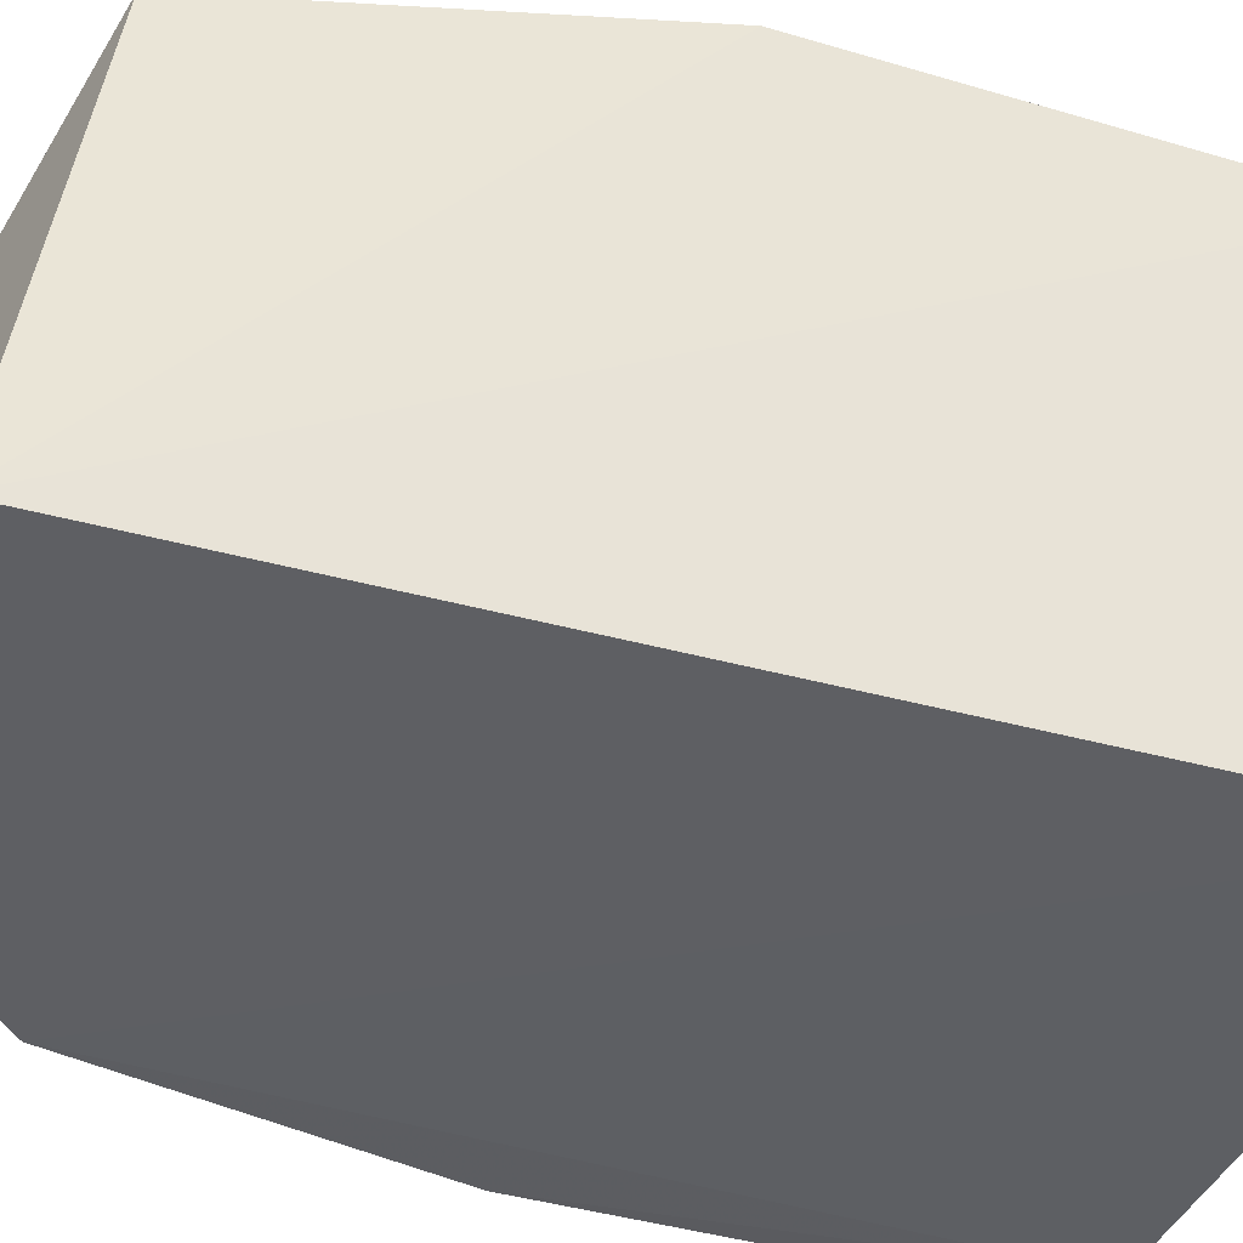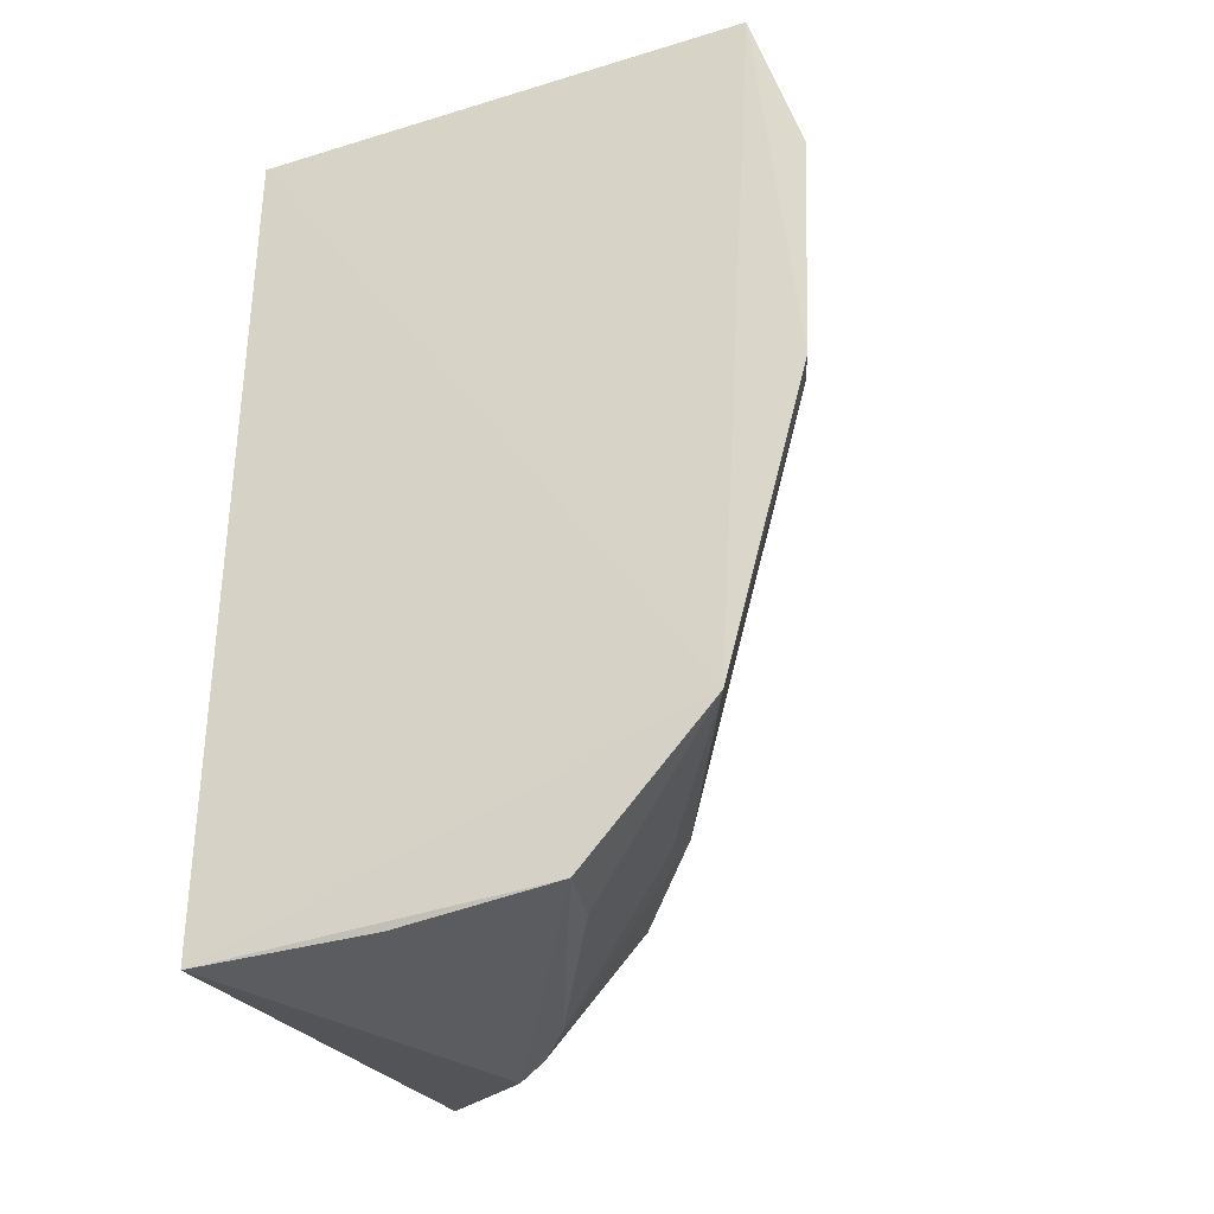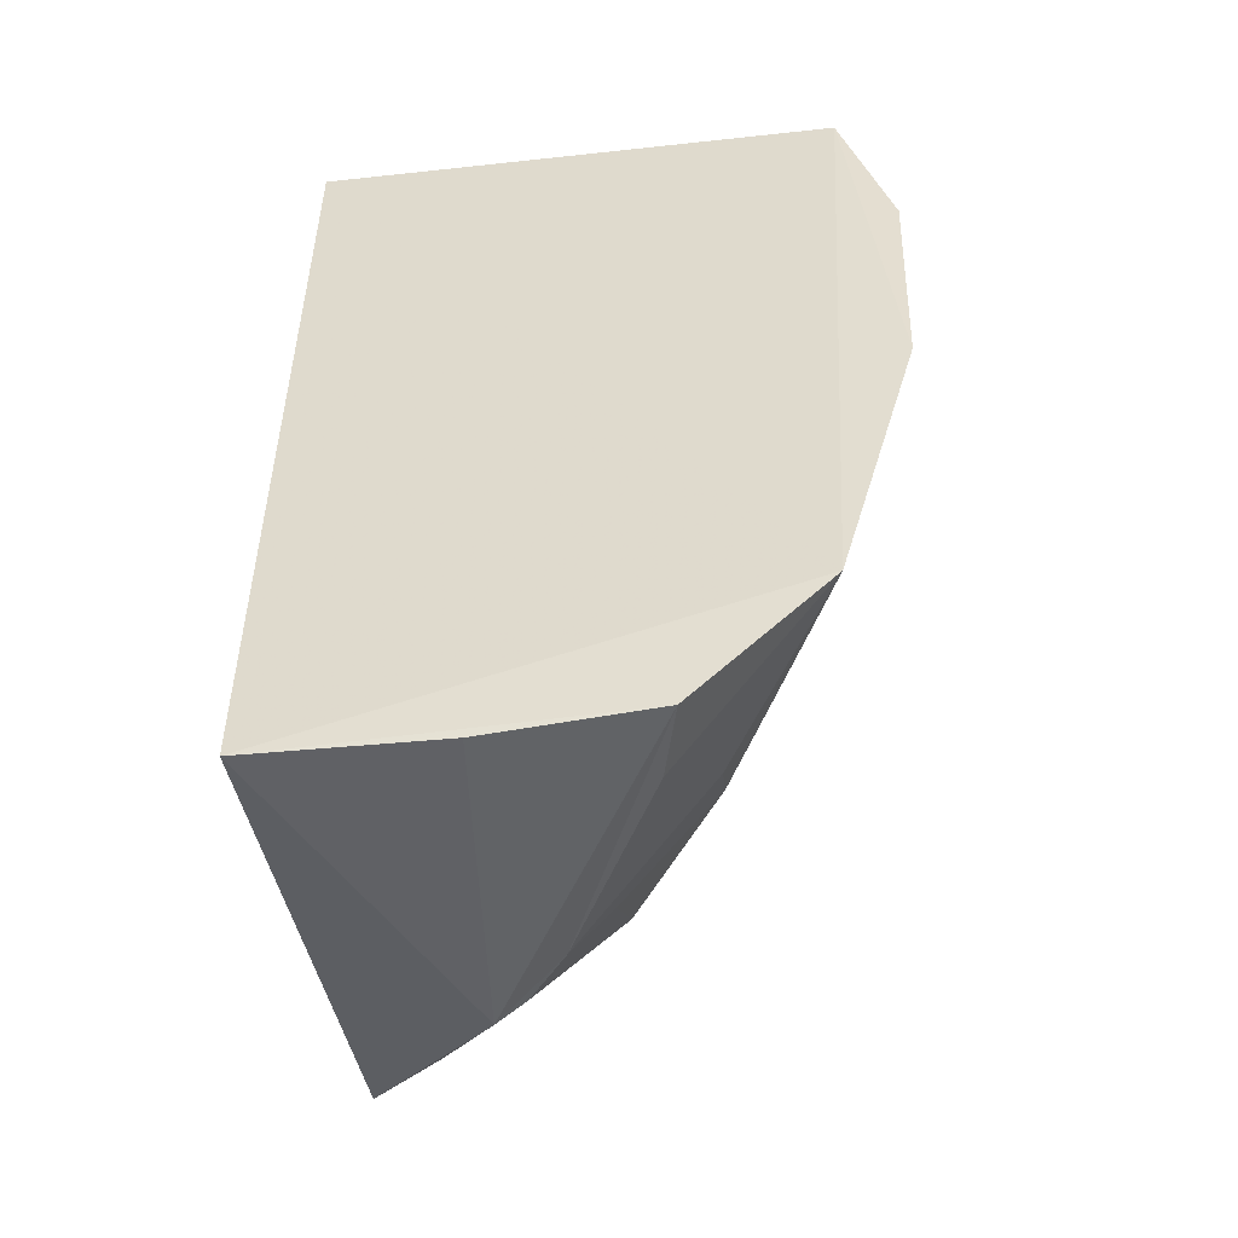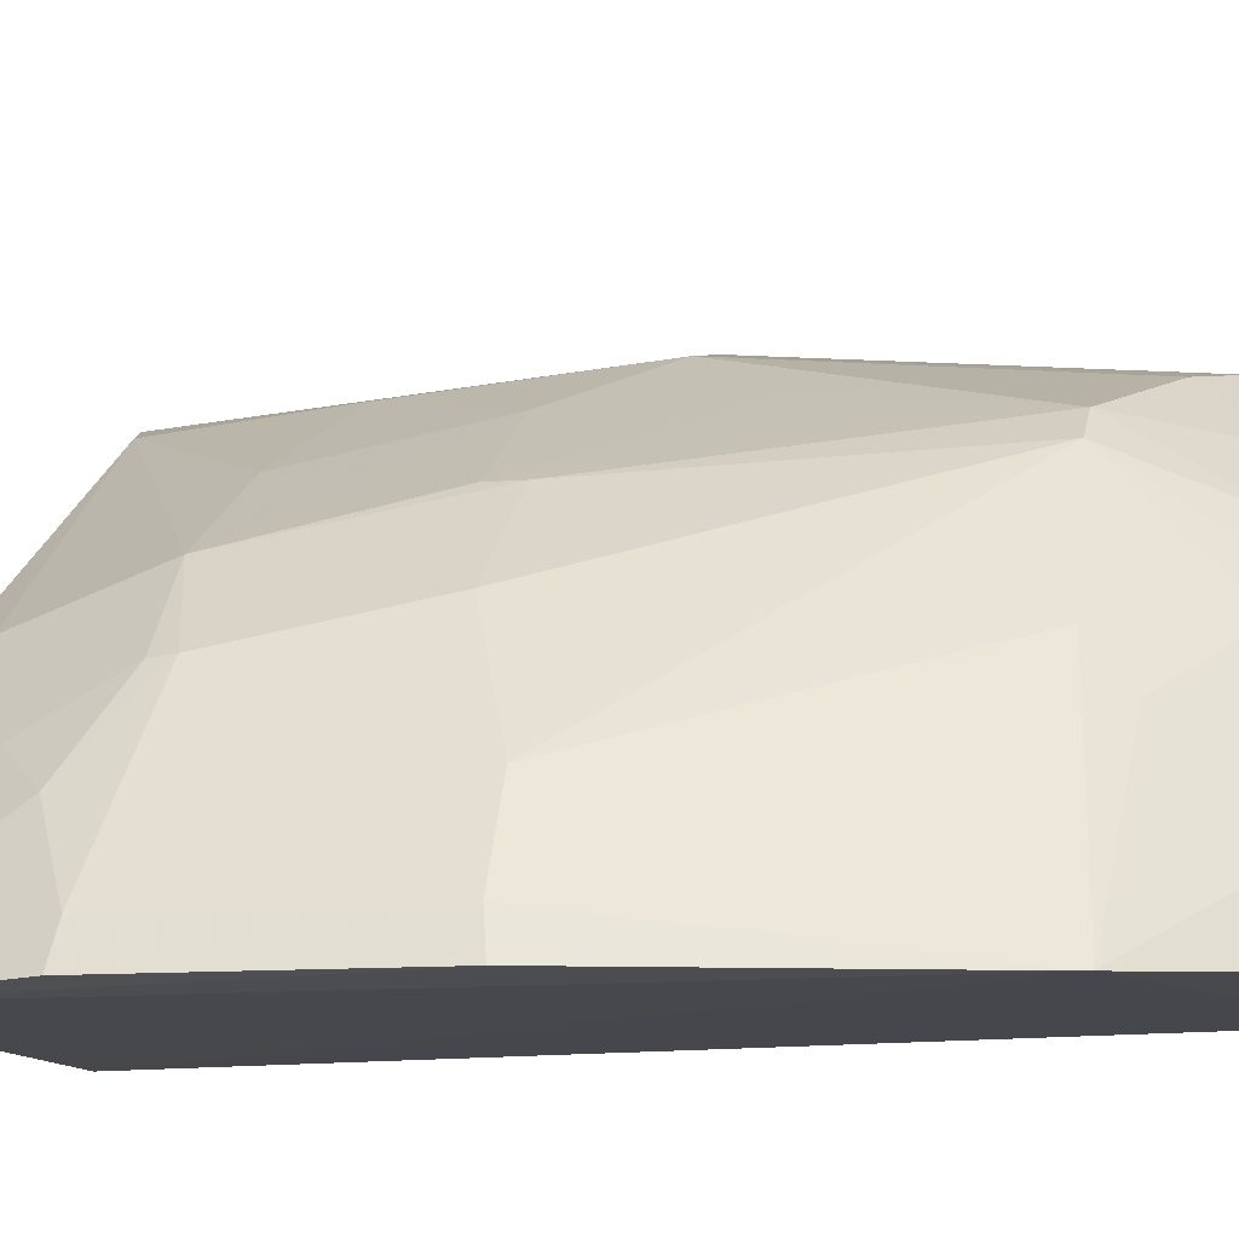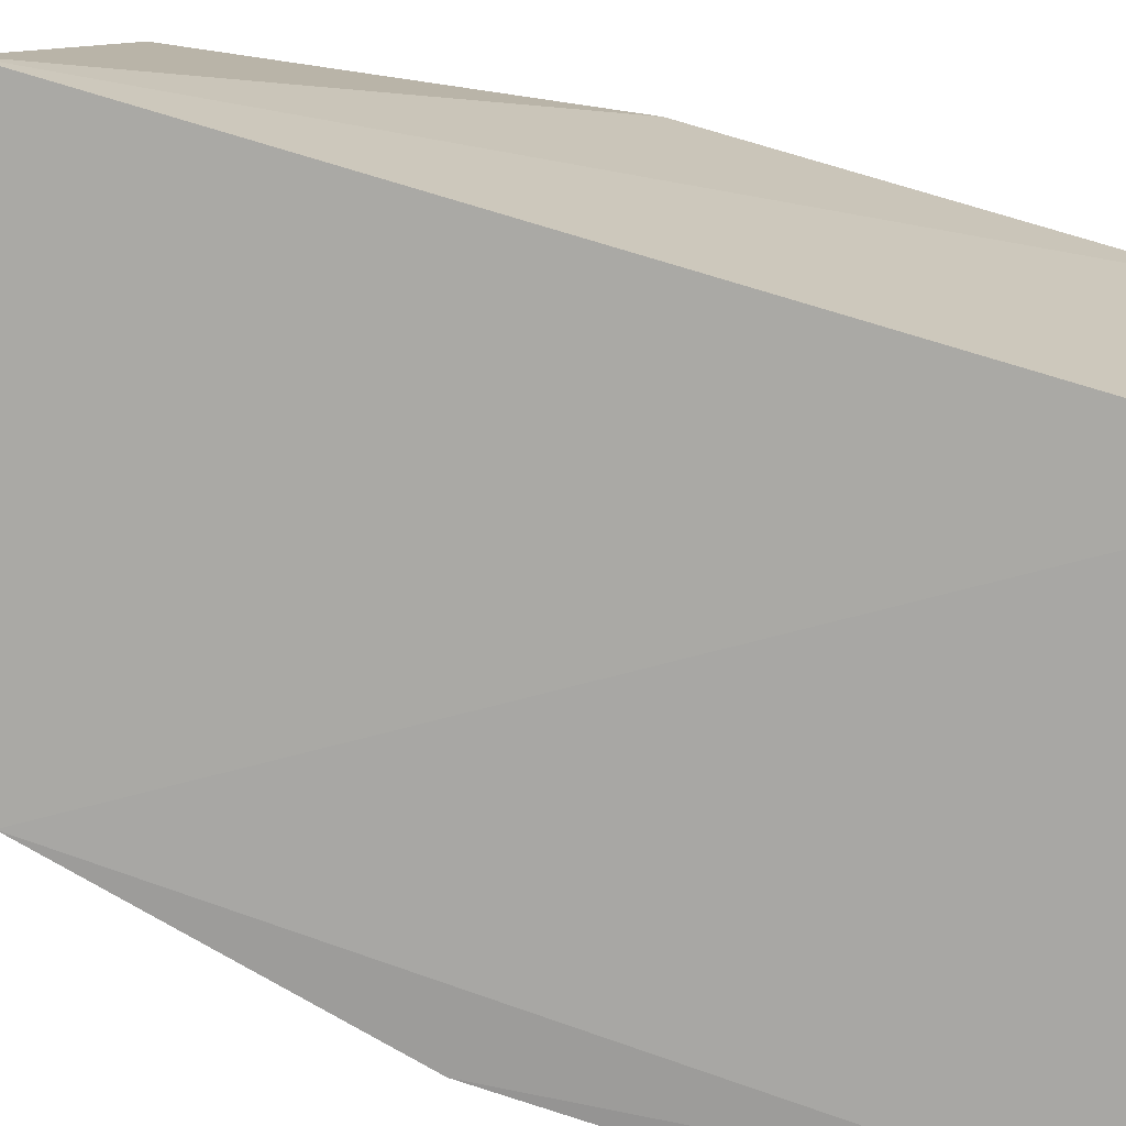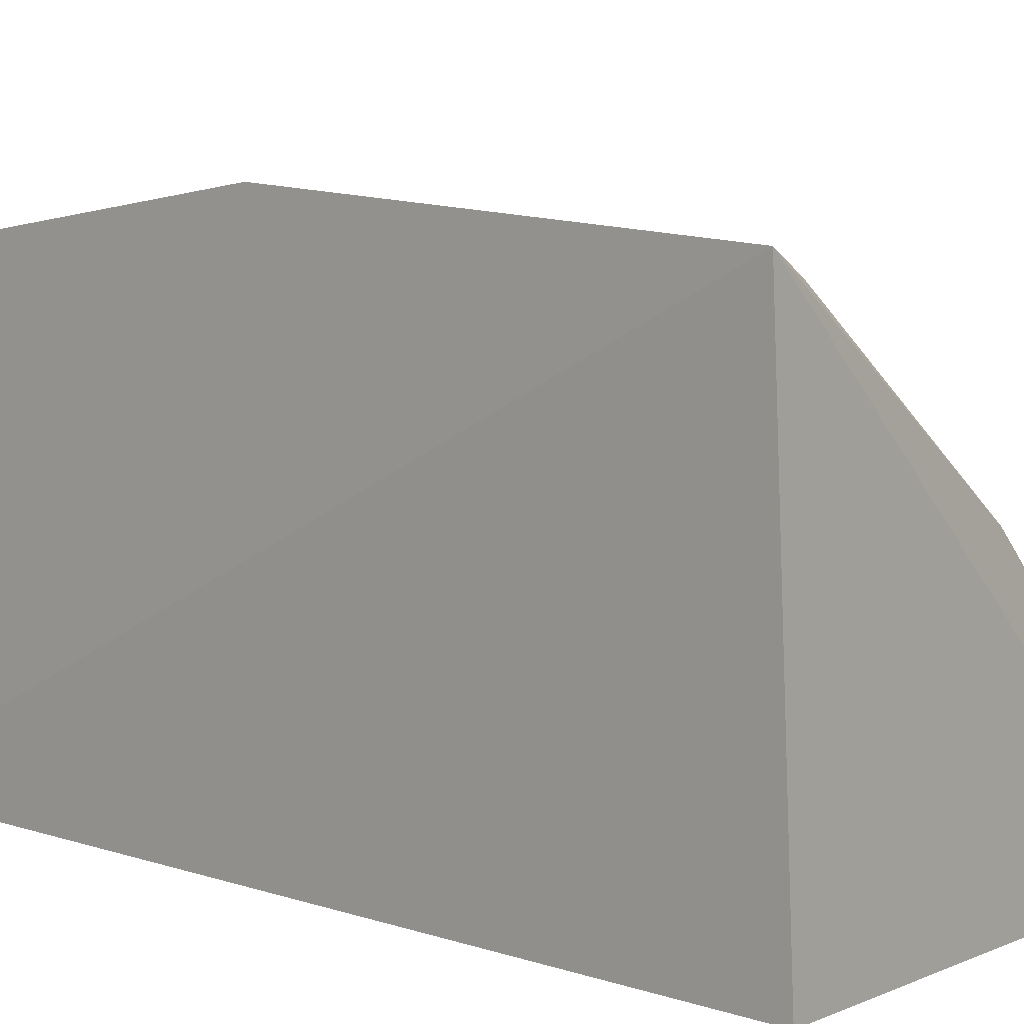
<metadata>
{"format":"obj","ext":"obj","renderer":"f3d","projection":"perspective","resolution":1024,"background":"white","views":[{"elev":-38.2,"azim":-109.6,"up":"+Y"},{"elev":-37.0,"azim":20.8,"up":"+Z"},{"elev":-53.5,"azim":5.3,"up":"+Z"},{"elev":-13.7,"azim":103.8,"up":"+Y"},{"elev":-72.4,"azim":-107.1,"up":"+Y"},{"elev":9.0,"azim":-50.1,"up":"+Y"}]}
</metadata>
<code>
v 0.4104 0.2283 0.005368
v 0.4226 0.2291 -0.1366
v 0.3664 0.3244 -0.05597
v 0.2379 0.392 0.005425
v 0.2439 0.2362 -0.2873
v 0.3353 0.3245 -0.0002192
v 0.4215 0.2416 -0.05478
v 0.3956 0.2283 -0.2418
v 0.2415 0.2348 0.01052
v 0.3605 0.3112 -0.01225
v 0.2583 0.384 -0.001099
v 0.4262 0.2296 -0.05338
v 0.3915 0.2974 -0.06481
v 0.2572 0.3804 -0.2649
v 0.3764 0.2827 0.0001529
v 0.4183 0.2416 -0.1347
v 0.4049 0.2684 -0.04242
v 0.3907 0.2971 -0.05752
v 0.3535 0.2325 -0.285
v 0.2414 0.3996 -0.1411
v 0.3327 0.3461 -0.236
v 0.4036 0.2697 -0.1349
v 0.4056 0.2385 0.003091
v 0.39 0.2814 -0.02758
v 0.2972 0.3366 -0.2826
v 0.279 0.3874 -0.1425
v 0.3765 0.3108 -0.1205
v 0.3618 0.3005 -0.2369
v 0.3024 0.2352 -0.2882
v 0.3214 0.3559 -0.2363
v 0.276 0.3833 -0.06605
v 0.3474 0.3408 -0.1237
v 0.3186 0.3151 -0.2806
v 0.291 0.3558 -0.2659
v 0.3067 0.3309 -0.2802
v 0.2783 0.3743 -0.2532
v 0.3221 0.3541 -0.05582
v 0.3044 0.3695 -0.1688
v 0.3313 0.3148 -0.2647
v 0.3618 0.2852 -0.2486
v 0.348 0.2584 -0.2803
v 0.2797 0.361 -0.2698
v 0.3072 0.3684 -0.1125
v 0.3474 0.341 -0.1126
f 6 4 1
f 8 2 1
f 9 1 4
f 9 4 5
f 9 8 1
f 9 5 8
f 11 4 6
f 11 10 3
f 11 6 10
f 12 7 1
f 12 1 2
f 15 10 6
f 15 6 1
f 16 12 2
f 16 7 12
f 16 2 8
f 17 1 7
f 17 7 13
f 18 13 3
f 18 3 10
f 18 17 13
f 19 8 5
f 20 14 5
f 20 5 4
f 22 13 7
f 22 7 16
f 23 15 1
f 23 1 17
f 24 18 10
f 24 10 15
f 24 17 18
f 24 23 17
f 24 15 23
f 25 5 14
f 26 20 4
f 26 14 20
f 27 3 13
f 27 22 21
f 27 13 22
f 28 22 16
f 28 16 8
f 28 21 22
f 29 25 19
f 29 19 5
f 29 5 25
f 31 26 4
f 31 4 11
f 32 27 21
f 32 3 27
f 32 21 30
f 33 19 25
f 35 30 21
f 35 34 30
f 35 25 34
f 35 33 25
f 35 21 33
f 36 14 26
f 36 26 30
f 36 30 34
f 37 31 11
f 37 11 3
f 38 32 30
f 38 30 26
f 39 33 21
f 39 21 28
f 39 28 33
f 40 33 28
f 40 28 8
f 41 8 19
f 41 19 33
f 41 40 8
f 41 33 40
f 42 34 25
f 42 25 14
f 42 36 34
f 42 14 36
f 43 26 31
f 43 31 37
f 43 37 3
f 44 26 43
f 44 38 26
f 44 32 38
f 44 43 3
f 44 3 32

</code>
